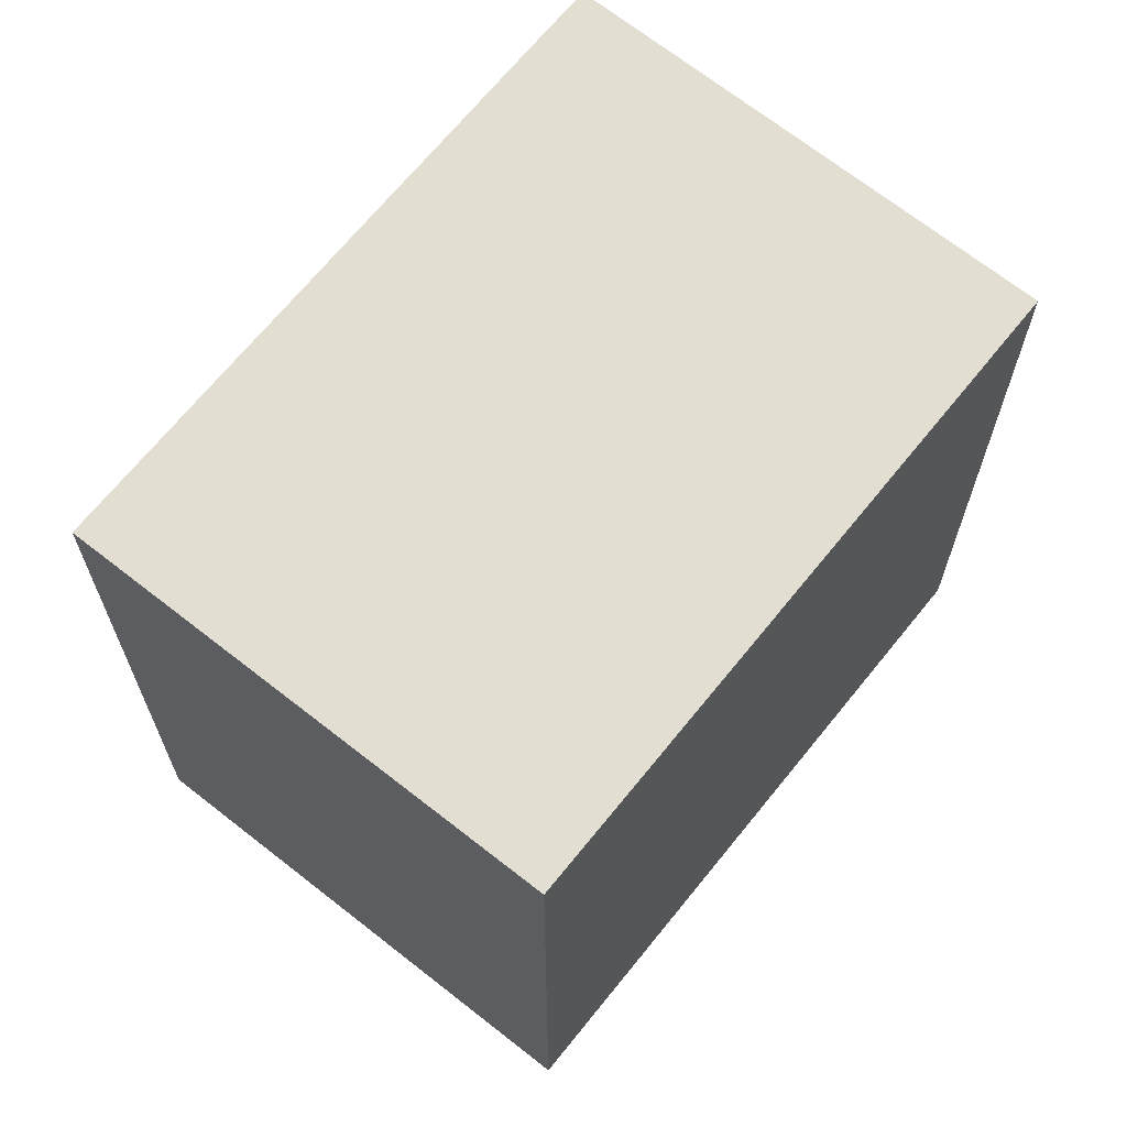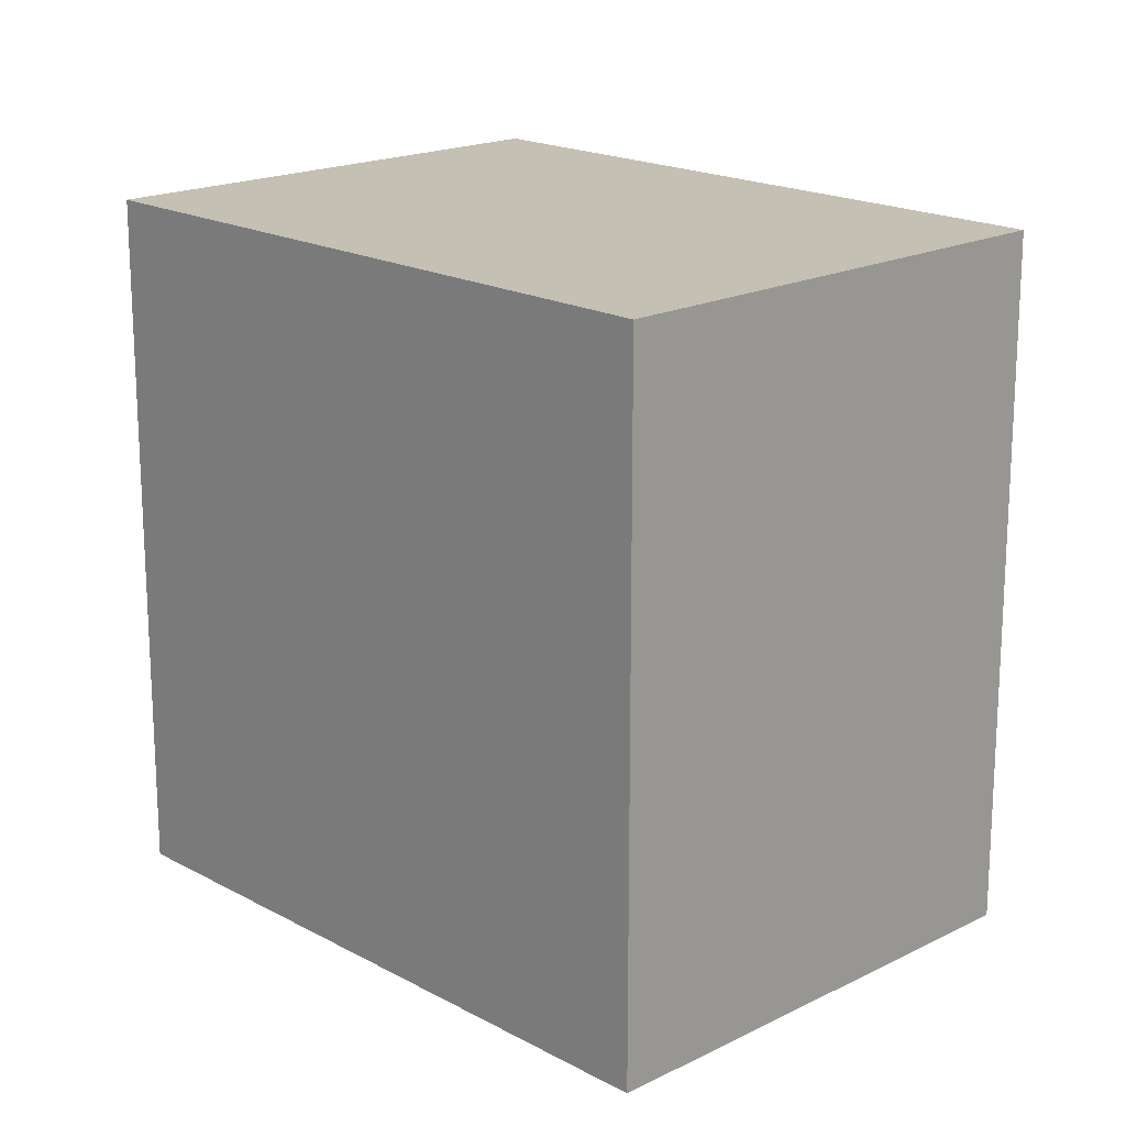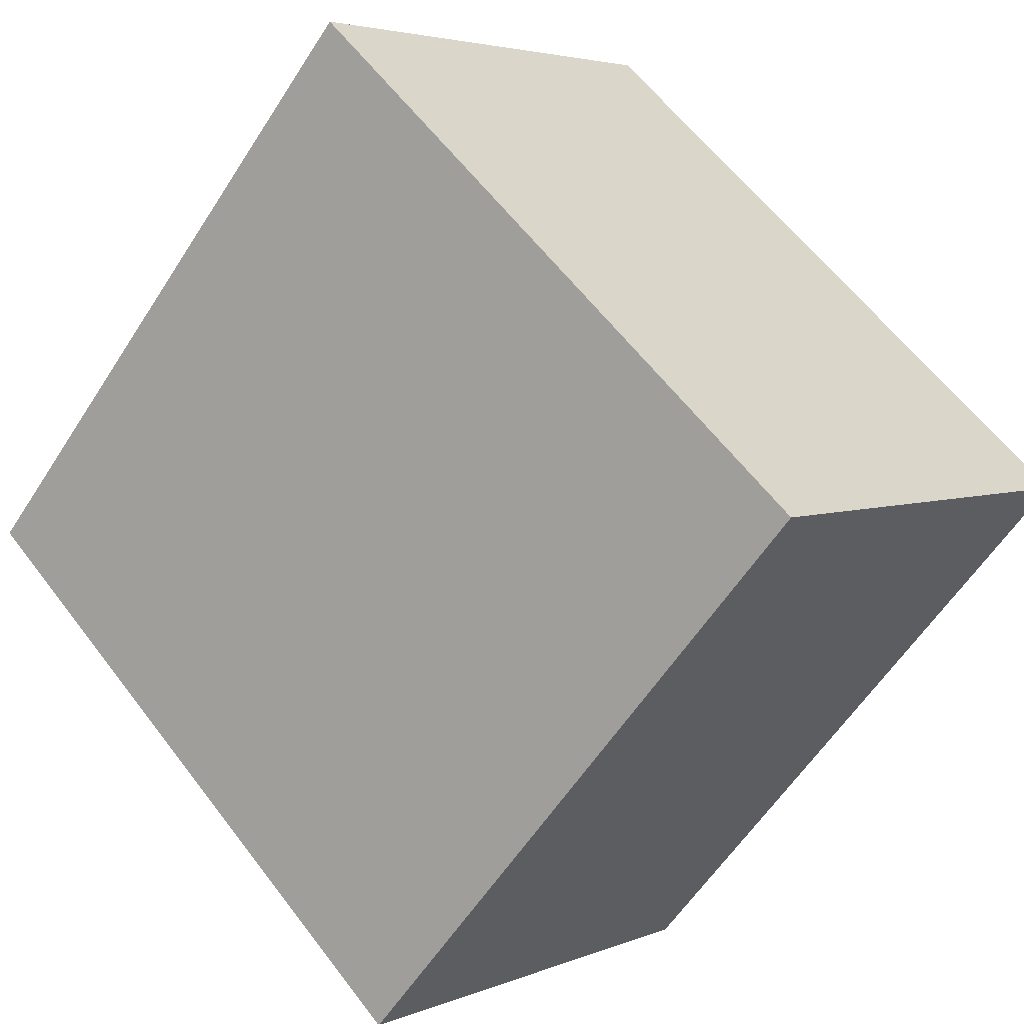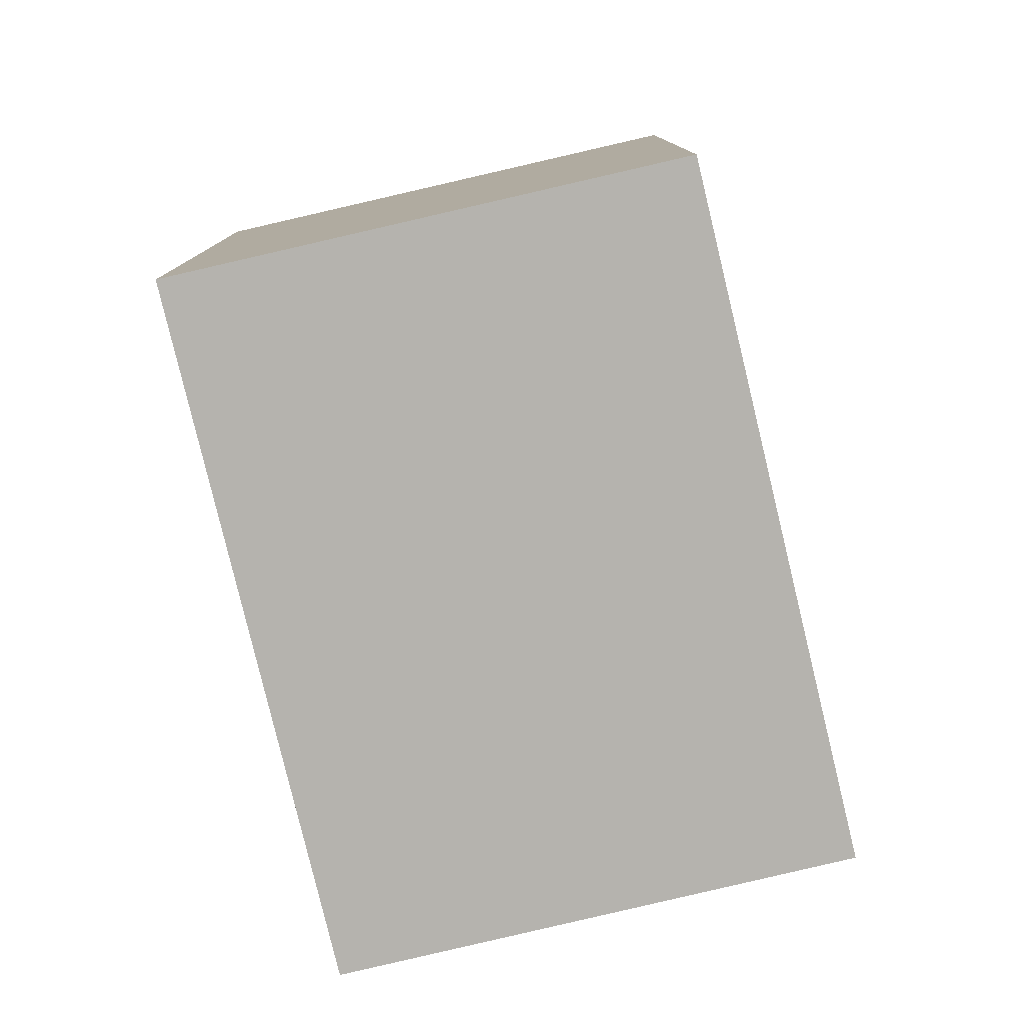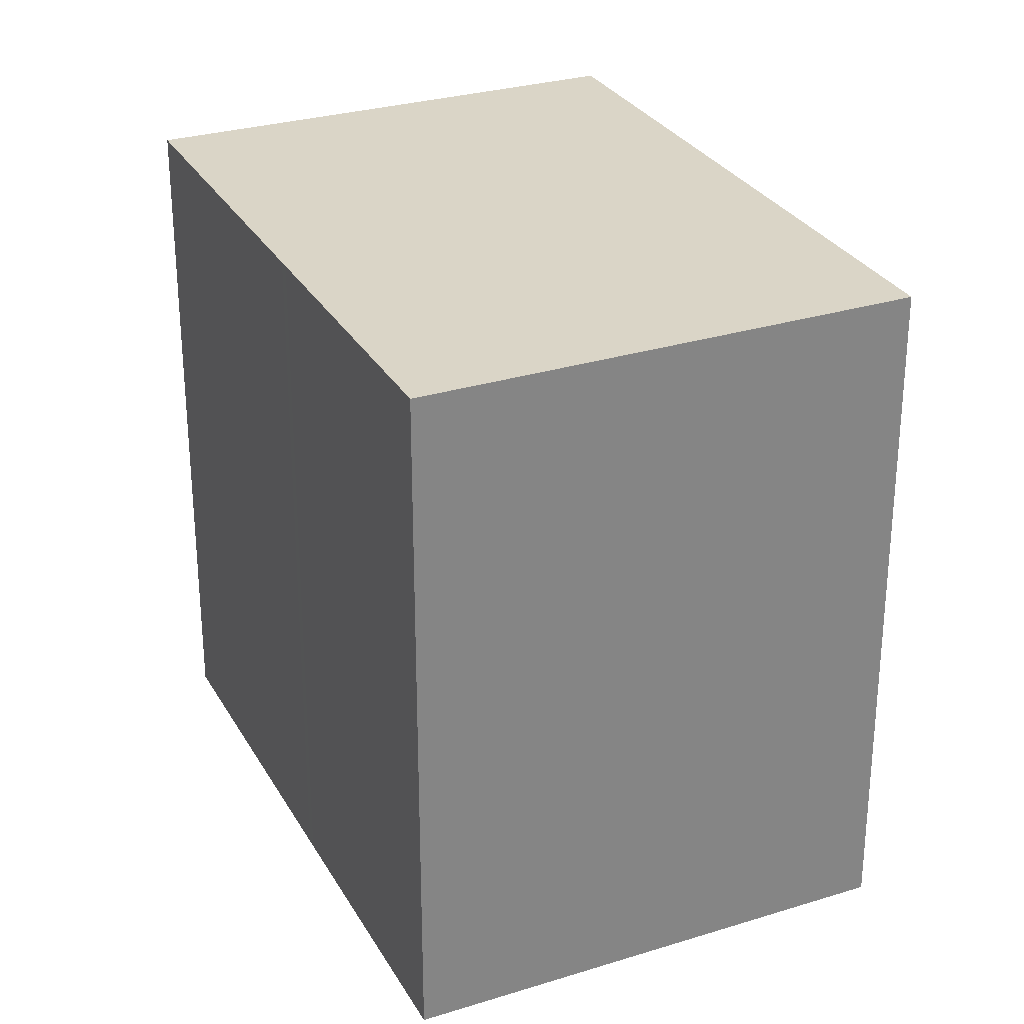
<metadata>
{"format":"obj","ext":"obj","renderer":"f3d","projection":"perspective","resolution":1024,"background":"white","views":[{"elev":67.9,"azim":-3.2,"up":"+Y"},{"elev":18.4,"azim":-85.6,"up":"+Y"},{"elev":59.9,"azim":143.1,"up":"+Z"},{"elev":-79.9,"azim":-28.5,"up":"+Y"},{"elev":29.0,"azim":-66.4,"up":"+Y"}]}
</metadata>
<code>
v  7.934 14.33 7.006
v  0 0 0
v  7.934 -4.29e-16 7.007
v  0.0003049 14.33 -0.0004545
v  10.34 -2.658e-16 4.342
v  10.34 14.33 4.341
v  15.37 7.539e-17 -1.231
v  15.37 14.33 -1.232
v  17.51 2.203e-16 -3.597
v  17.51 14.33 -3.598
v  9.617 6.54e-16 -10.68
v  9.617 14.33 -10.68
v  5.403 14.33 -6.002
v  5.403 3.675e-16 -6.002
v  4.525 14.33 -5.026
v  4.524 3.077e-16 -5.026
v  4.389 14.33 -4.874
v  4.388 2.984e-16 -4.874
g defaultobject
f 1 2 3
f 2 1 4
f 5 1 3
f 1 5 6
f 7 6 5
f 6 7 8
f 9 8 7
f 8 9 10
f 11 10 9
f 10 11 12
f 13 11 14
f 11 13 12
f 15 14 16
f 14 15 13
f 17 16 18
f 16 17 15
f 4 18 2
f 18 4 17
f 2 5 3
f 5 2 7
f 7 2 9
f 9 2 18
f 9 18 11
f 11 18 16
f 11 16 14
f 1 17 4
f 17 1 15
f 15 1 13
f 13 1 12
f 12 1 6
f 12 6 8
f 12 8 10

</code>
